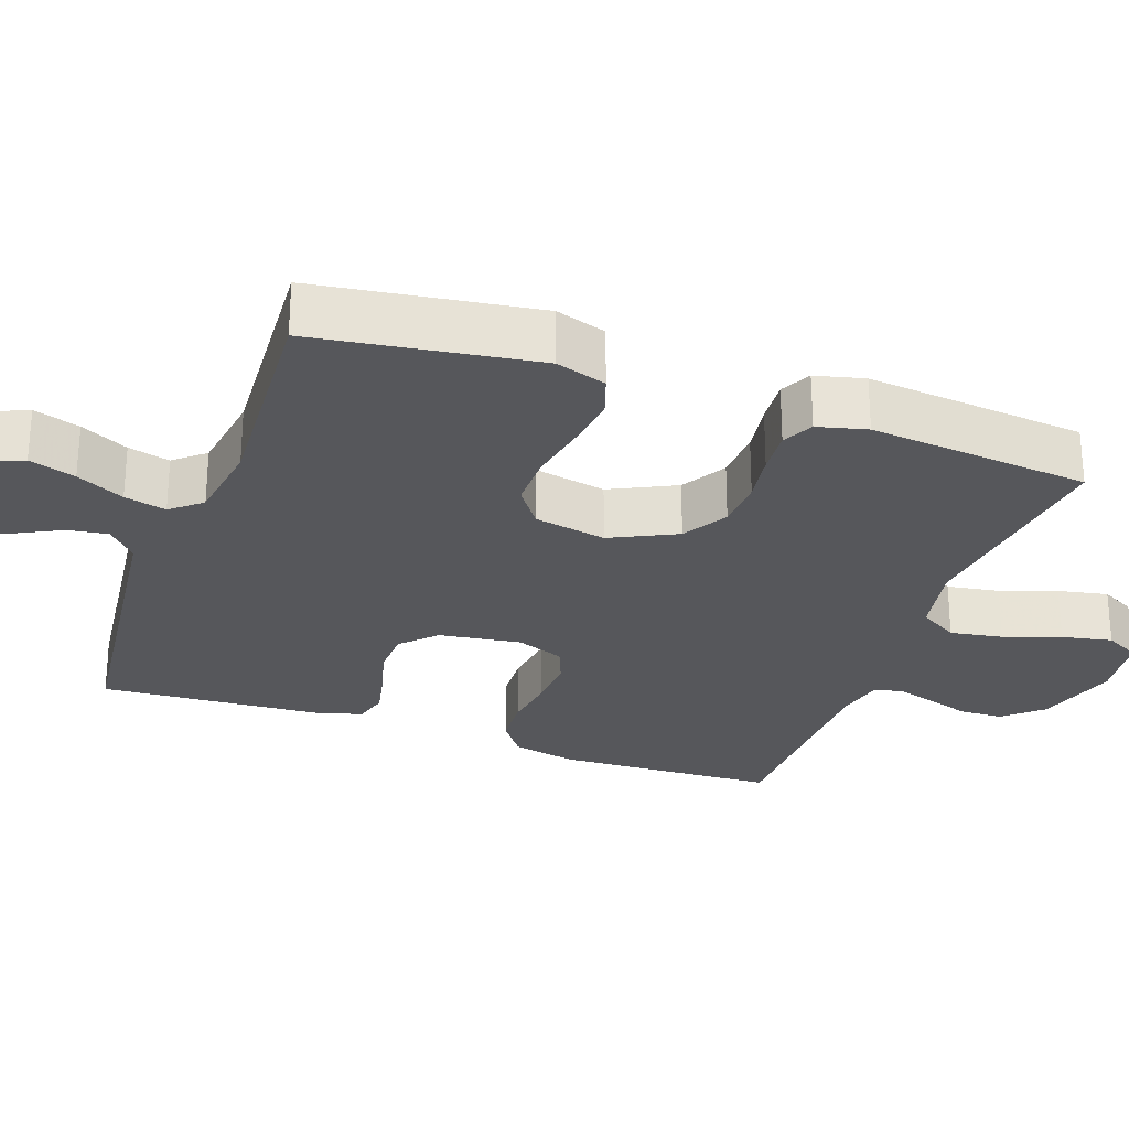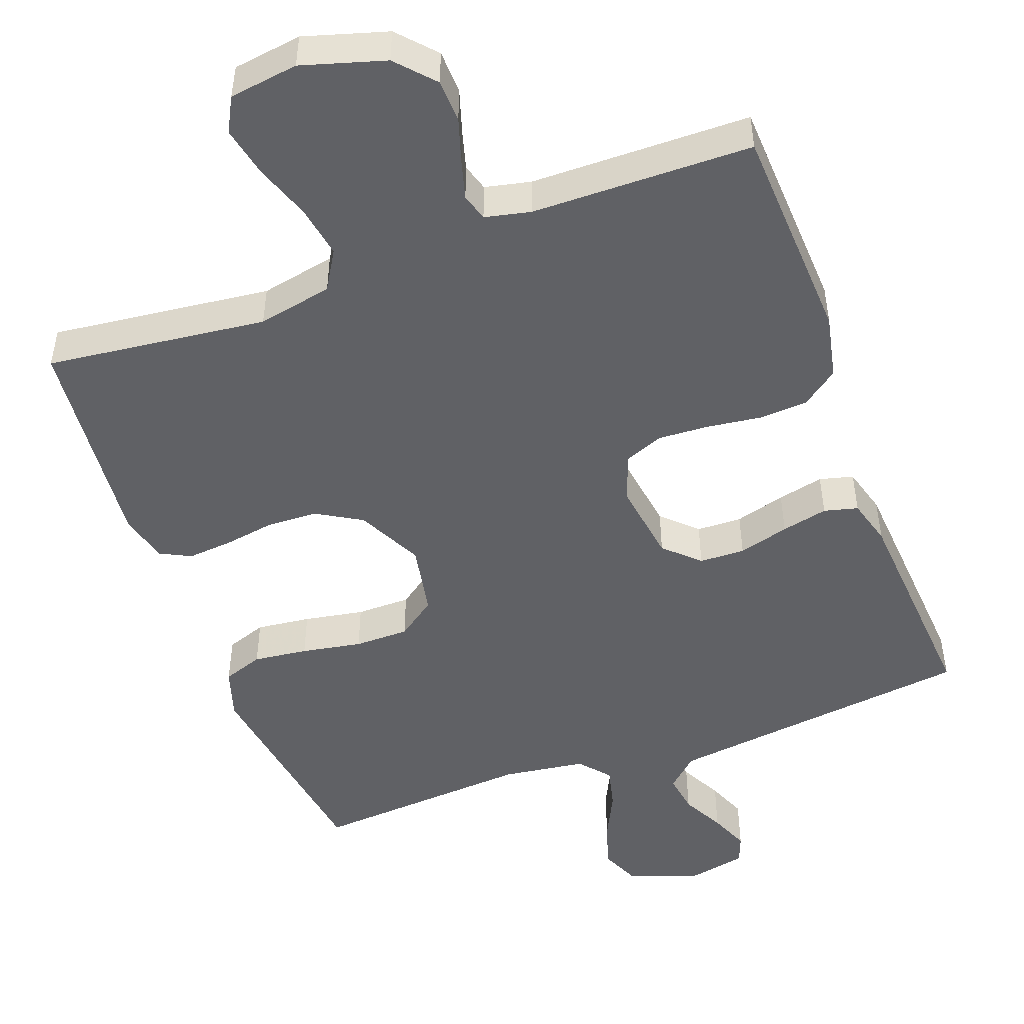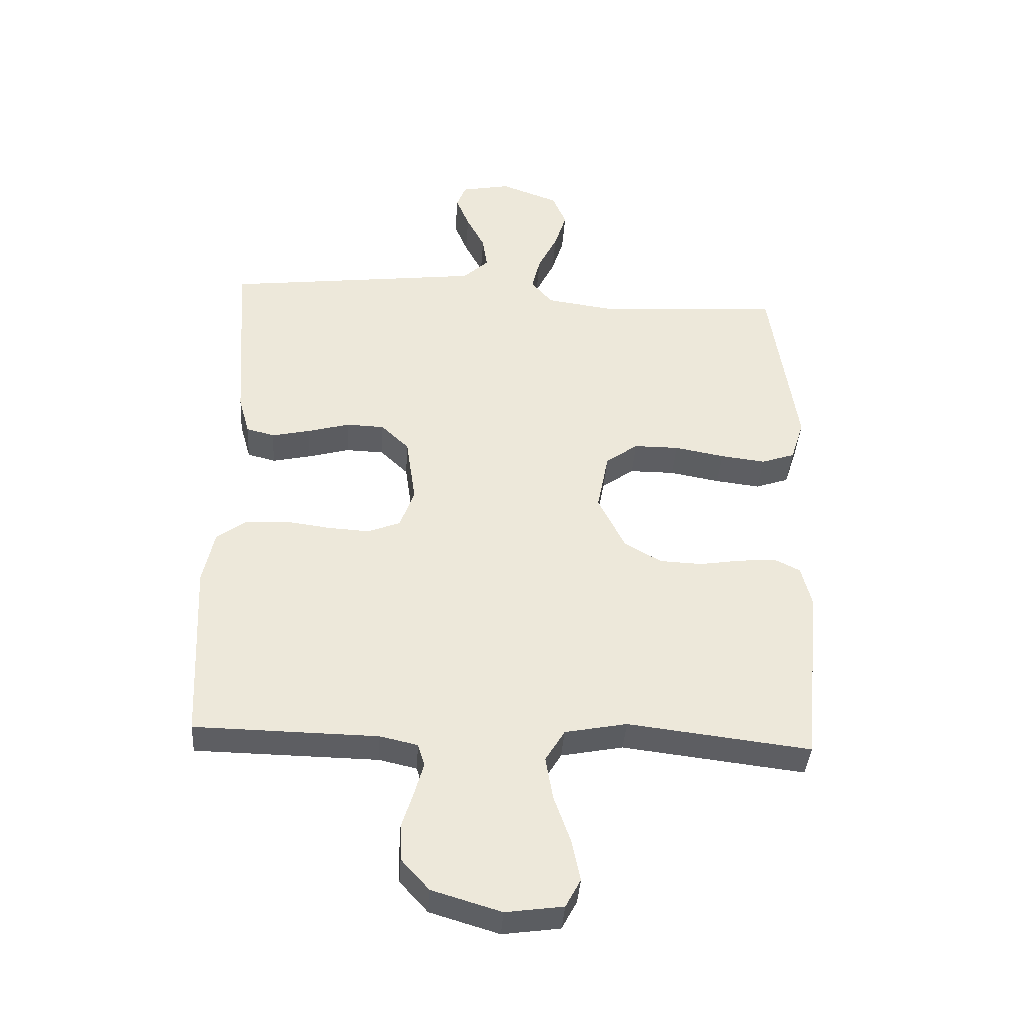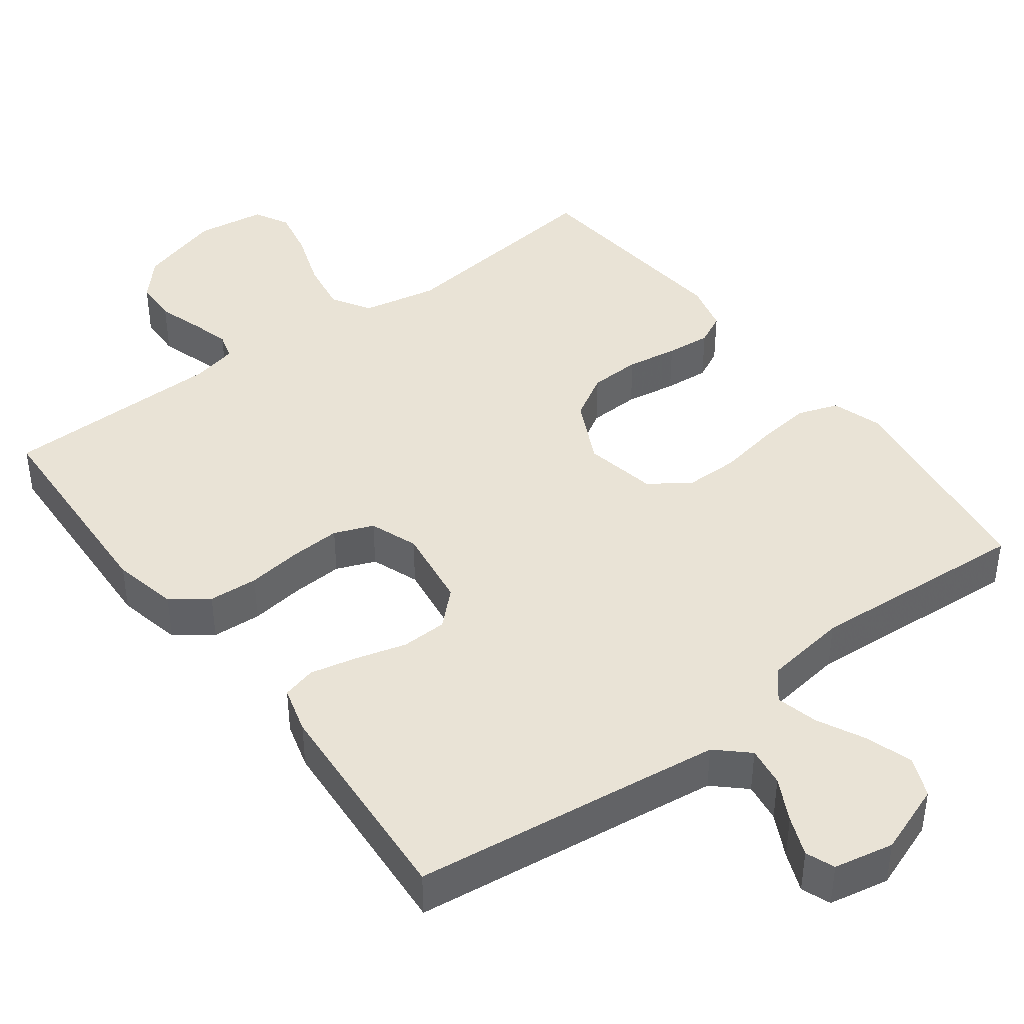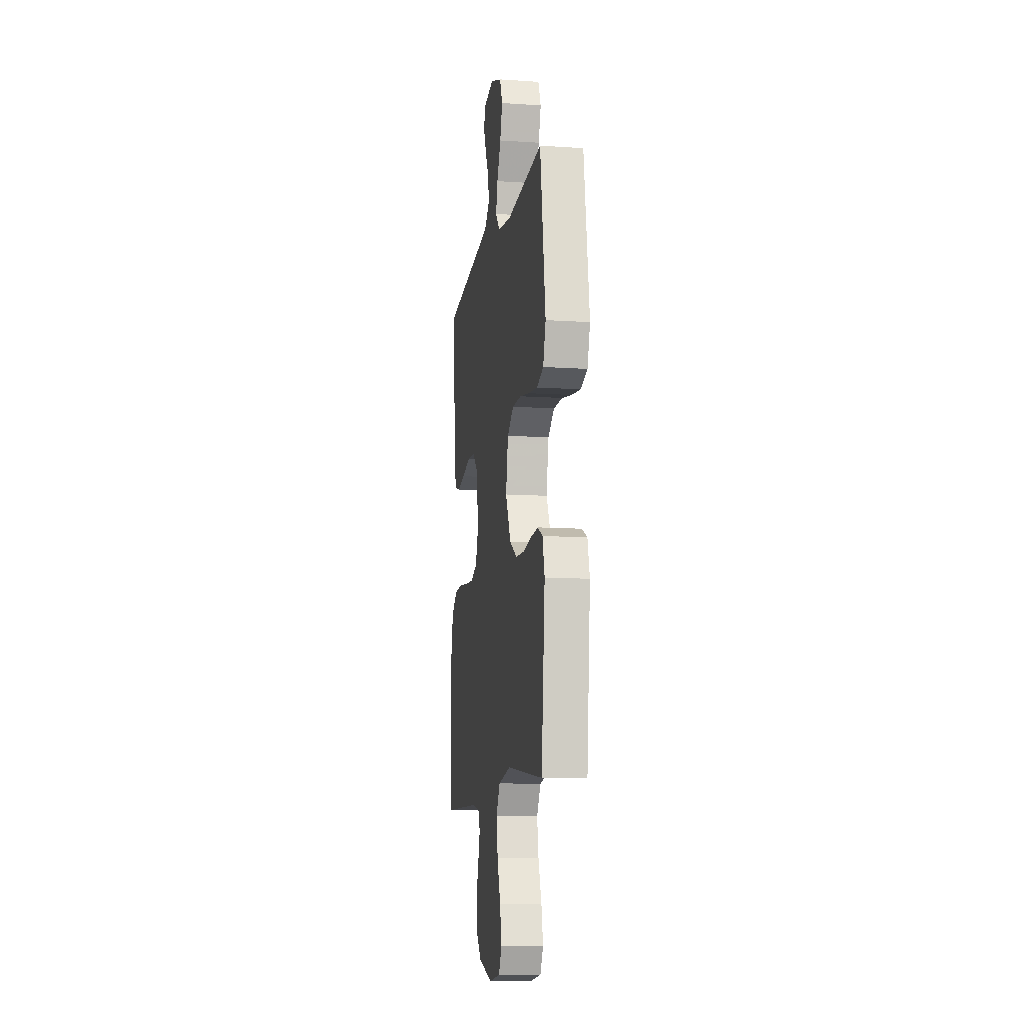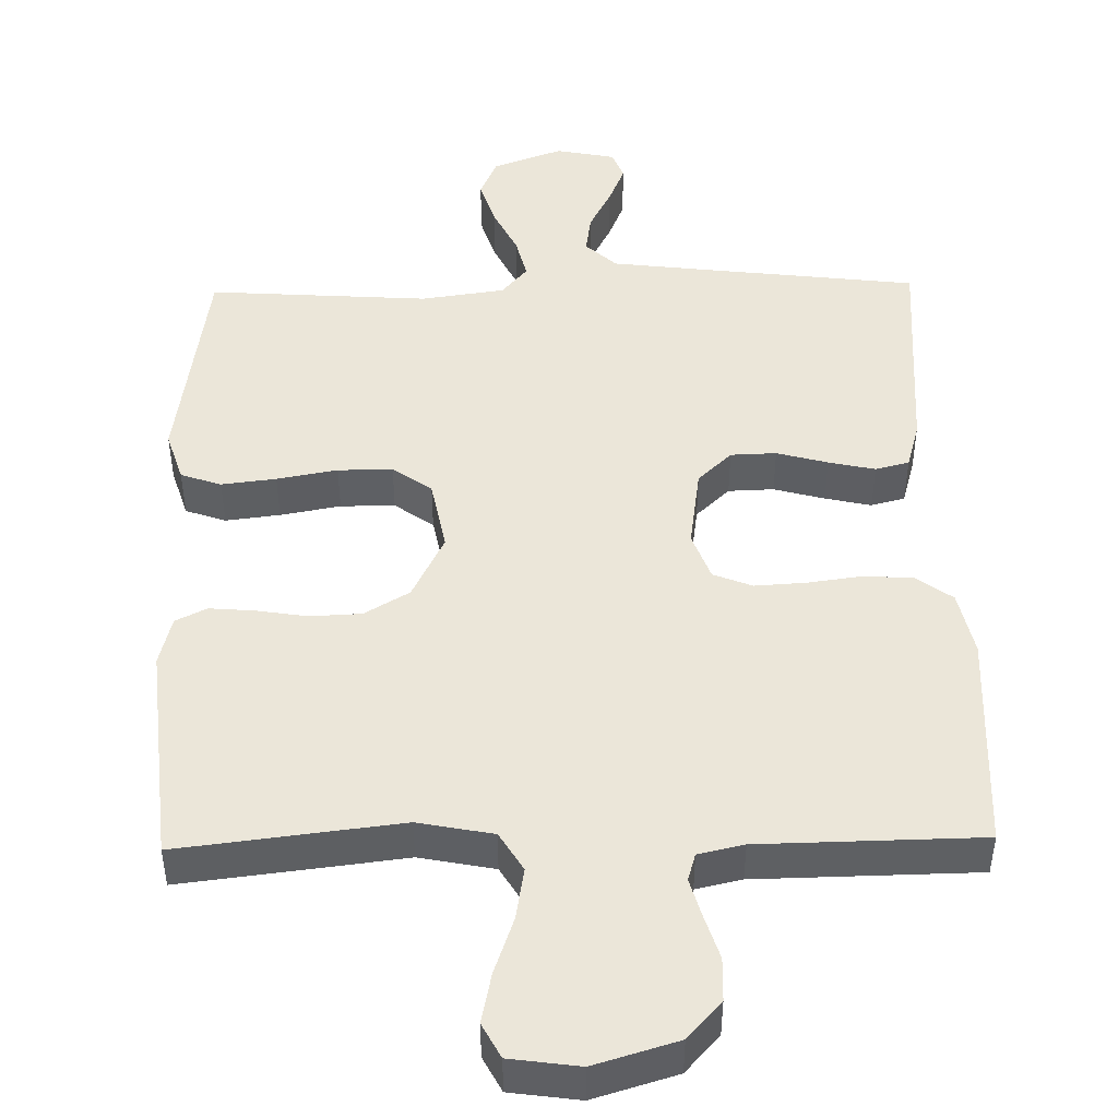
<metadata>
{"format":"obj","ext":"obj","renderer":"f3d","projection":"perspective","resolution":1024,"background":"white","views":[{"elev":-27.2,"azim":70.2,"up":"+Y"},{"elev":-49.0,"azim":-159.6,"up":"+Y"},{"elev":-39.2,"azim":-3.8,"up":"+Z"},{"elev":42.2,"azim":-36.9,"up":"+Y"},{"elev":-10.8,"azim":80.6,"up":"+Z"},{"elev":47.0,"azim":178.9,"up":"+Y"}]}
</metadata>
<code>
v 0.5 0.07 0.5
v 0.544 0.07 0.2
v 0.522 0.07 0.131
v 0.467 0.07 0.112
v 0.393 0.07 0.121
v 0.311 0.07 0.136
v 0.237 0.07 0.136
v 0.184 0.07 0.098
v 0.165 0.07 0
v 0.209 0.07 -0.089
v 0.27 0.07 -0.125
v 0.34 0.07 -0.128
v 0.409 0.07 -0.117
v 0.47 0.07 -0.112
v 0.512 0.07 -0.133
v 0.529 0.07 -0.2
v 0.5 0.07 -0.5
v 0.2 0.07 -0.464
v 0.098 0.07 -0.484
v 0.066 0.07 -0.537
v 0.078 0.07 -0.608
v 0.105 0.07 -0.685
v 0.119 0.07 -0.753
v 0.094 0.07 -0.8
v 0 0.07 -0.813
v -0.113 0.07 -0.779
v -0.159 0.07 -0.728
v -0.161 0.07 -0.669
v -0.142 0.07 -0.609
v -0.127 0.07 -0.556
v -0.138 0.07 -0.519
v -0.2 0.07 -0.505
v -0.5 0.07 -0.5
v -0.514 0.07 -0.2
v -0.495 0.07 -0.112
v -0.446 0.07 -0.076
v -0.379 0.07 -0.072
v -0.305 0.07 -0.082
v -0.236 0.07 -0.086
v -0.183 0.07 -0.065
v -0.159 0.07 0
v -0.175 0.07 0.111
v -0.221 0.07 0.155
v -0.283 0.07 0.157
v -0.352 0.07 0.138
v -0.415 0.07 0.124
v -0.461 0.07 0.136
v -0.479 0.07 0.2
v -0.5 0.07 0.5
v -0.2 0.07 0.536
v -0.078 0.07 0.551
v -0.036 0.07 0.59
v -0.044 0.07 0.644
v -0.074 0.07 0.702
v -0.096 0.07 0.756
v -0.081 0.07 0.795
v 0 0.07 0.811
v 0.095 0.07 0.776
v 0.118 0.07 0.722
v 0.098 0.07 0.659
v 0.066 0.07 0.594
v 0.052 0.07 0.537
v 0.087 0.07 0.496
v 0.2 0.07 0.48
v 0.5 0 0.5
v 0.544 0 0.2
v 0.522 0 0.131
v 0.467 0 0.112
v 0.393 0 0.121
v 0.311 0 0.136
v 0.237 0 0.136
v 0.184 0 0.098
v 0.165 0 0
v 0.209 0 -0.089
v 0.27 0 -0.125
v 0.34 0 -0.128
v 0.409 0 -0.117
v 0.47 0 -0.112
v 0.512 0 -0.133
v 0.529 0 -0.2
v 0.5 0 -0.5
v 0.2 0 -0.464
v 0.098 0 -0.484
v 0.066 0 -0.537
v 0.078 0 -0.608
v 0.105 0 -0.685
v 0.119 0 -0.753
v 0.094 0 -0.8
v 0 0 -0.813
v -0.113 0 -0.779
v -0.159 0 -0.728
v -0.161 0 -0.669
v -0.142 0 -0.609
v -0.127 0 -0.556
v -0.138 0 -0.519
v -0.2 0 -0.505
v -0.5 0 -0.5
v -0.514 0 -0.2
v -0.495 0 -0.112
v -0.446 0 -0.076
v -0.379 0 -0.072
v -0.305 0 -0.082
v -0.236 0 -0.086
v -0.183 0 -0.065
v -0.159 0 0
v -0.175 0 0.111
v -0.221 0 0.155
v -0.283 0 0.157
v -0.352 0 0.138
v -0.415 0 0.124
v -0.461 0 0.136
v -0.479 0 0.2
v -0.5 0 0.5
v -0.2 0 0.536
v -0.078 0 0.551
v -0.036 0 0.59
v -0.044 0 0.644
v -0.074 0 0.702
v -0.096 0 0.756
v -0.081 0 0.795
v 0 0 0.811
v 0.095 0 0.776
v 0.118 0 0.722
v 0.098 0 0.659
v 0.066 0 0.594
v 0.052 0 0.537
v 0.087 0 0.496
v 0.2 0 0.48
f 59 60 61
f 58 59 61
f 57 58 61
f 56 57 61
f 55 56 61
f 54 55 61
f 53 54 61
f 52 53 61 62
f 51 52 62 63
f 48 49 50
f 47 48 50
f 46 47 50
f 45 46 50
f 44 45 50
f 50 51 63
f 44 50 63
f 43 44 63
f 36 37 38
f 35 36 38
f 34 35 38
f 33 34 38
f 32 33 38
f 31 32 38 39
f 30 31 39 40
f 27 28 29
f 26 27 29
f 25 26 29
f 24 25 29
f 23 24 29
f 22 23 29
f 21 22 29
f 20 21 29 30
f 30 40 41
f 20 30 41
f 19 20 41
f 16 17 18
f 15 16 18
f 14 15 18
f 13 14 18
f 12 13 18
f 11 12 18 19
f 4 5 6
f 3 4 6
f 2 3 6
f 1 2 6
f 64 1 6
f 64 6 7
f 64 7 8
f 63 64 8
f 43 63 8
f 42 43 8
f 19 41 42
f 11 19 42
f 10 11 42
f 9 10 42
f 8 9 42
f 125 124 123
f 125 123 122
f 125 122 121
f 125 121 120
f 125 120 119
f 125 119 118
f 125 118 117
f 126 125 117 116
f 127 126 116 115
f 114 113 112
f 114 112 111
f 114 111 110
f 114 110 109
f 114 109 108
f 127 115 114
f 127 114 108
f 127 108 107
f 102 101 100
f 102 100 99
f 102 99 98
f 102 98 97
f 102 97 96
f 103 102 96 95
f 104 103 95 94
f 93 92 91
f 93 91 90
f 93 90 89
f 93 89 88
f 93 88 87
f 93 87 86
f 93 86 85
f 94 93 85 84
f 105 104 94
f 105 94 84
f 105 84 83
f 82 81 80
f 82 80 79
f 82 79 78
f 82 78 77
f 82 77 76
f 83 82 76 75
f 70 69 68
f 70 68 67
f 70 67 66
f 70 66 65
f 70 65 128
f 71 70 128
f 72 71 128
f 72 128 127
f 72 127 107
f 72 107 106
f 106 105 83
f 106 83 75
f 106 75 74
f 106 74 73
f 106 73 72
f 1 65 66 2
f 2 66 67 3
f 3 67 68 4
f 4 68 69 5
f 5 69 70 6
f 6 70 71 7
f 7 71 72 8
f 8 72 73 9
f 9 73 74 10
f 10 74 75 11
f 11 75 76 12
f 12 76 77 13
f 13 77 78 14
f 14 78 79 15
f 15 79 80 16
f 16 80 81 17
f 17 81 82 18
f 18 82 83 19
f 19 83 84 20
f 20 84 85 21
f 21 85 86 22
f 22 86 87 23
f 23 87 88 24
f 24 88 89 25
f 25 89 90 26
f 26 90 91 27
f 27 91 92 28
f 28 92 93 29
f 29 93 94 30
f 30 94 95 31
f 31 95 96 32
f 32 96 97 33
f 33 97 98 34
f 34 98 99 35
f 35 99 100 36
f 36 100 101 37
f 37 101 102 38
f 38 102 103 39
f 39 103 104 40
f 40 104 105 41
f 41 105 106 42
f 42 106 107 43
f 43 107 108 44
f 44 108 109 45
f 45 109 110 46
f 46 110 111 47
f 47 111 112 48
f 48 112 113 49
f 49 113 114 50
f 50 114 115 51
f 51 115 116 52
f 52 116 117 53
f 53 117 118 54
f 54 118 119 55
f 55 119 120 56
f 56 120 121 57
f 57 121 122 58
f 58 122 123 59
f 59 123 124 60
f 60 124 125 61
f 61 125 126 62
f 62 126 127 63
f 63 127 128 64
f 64 128 65 1

</code>
